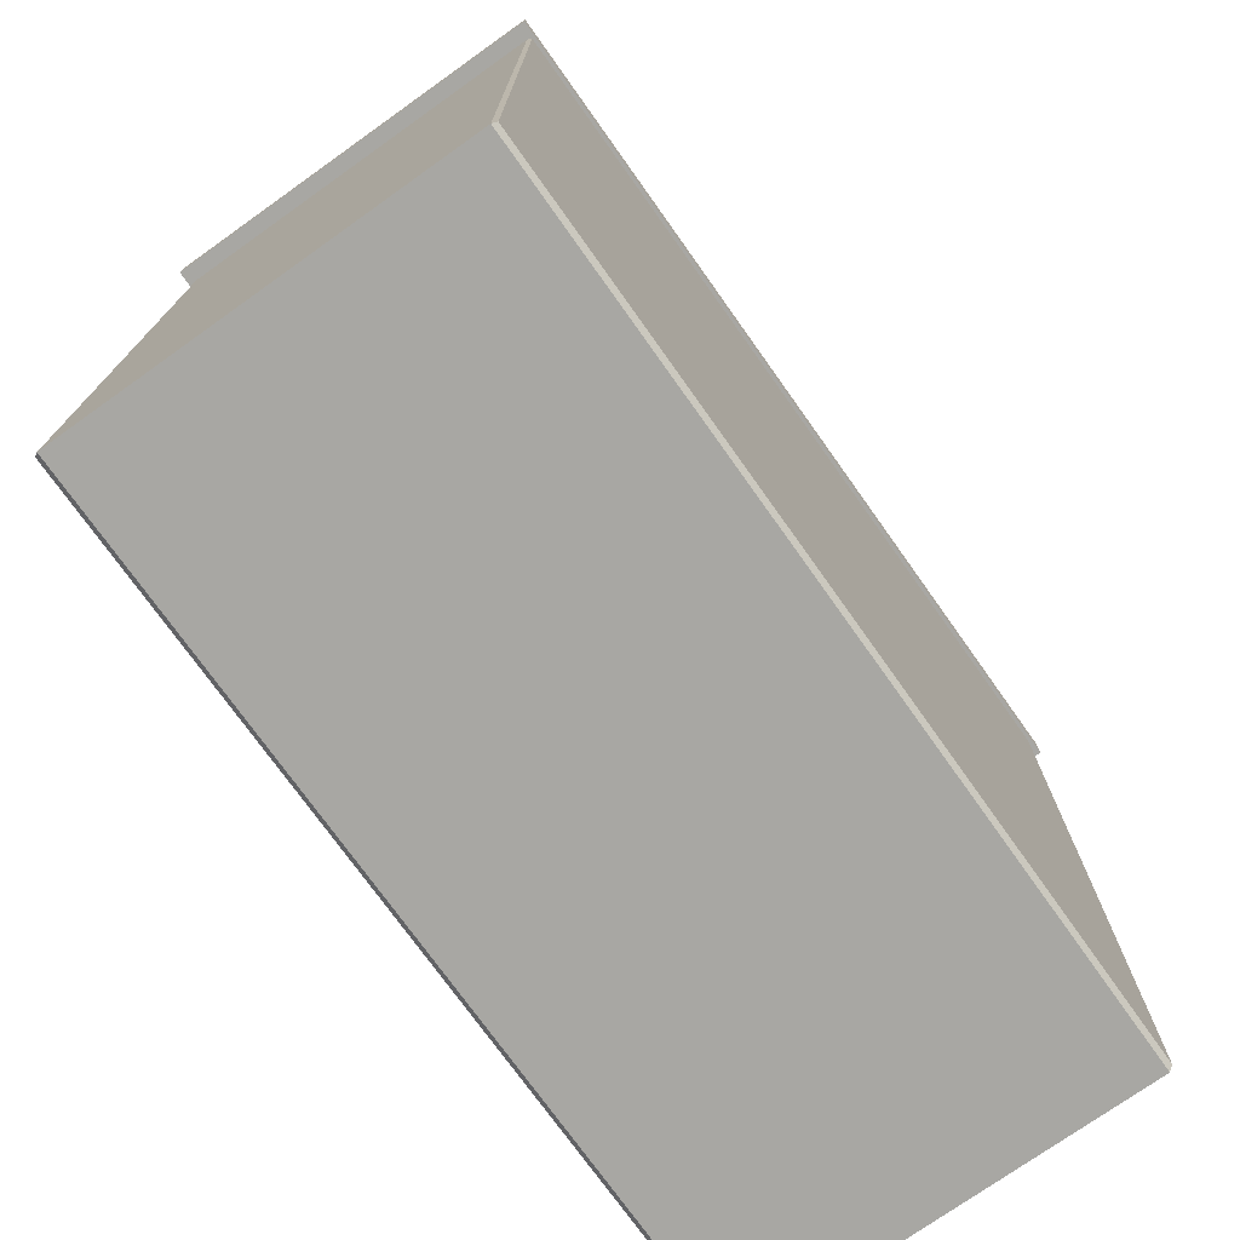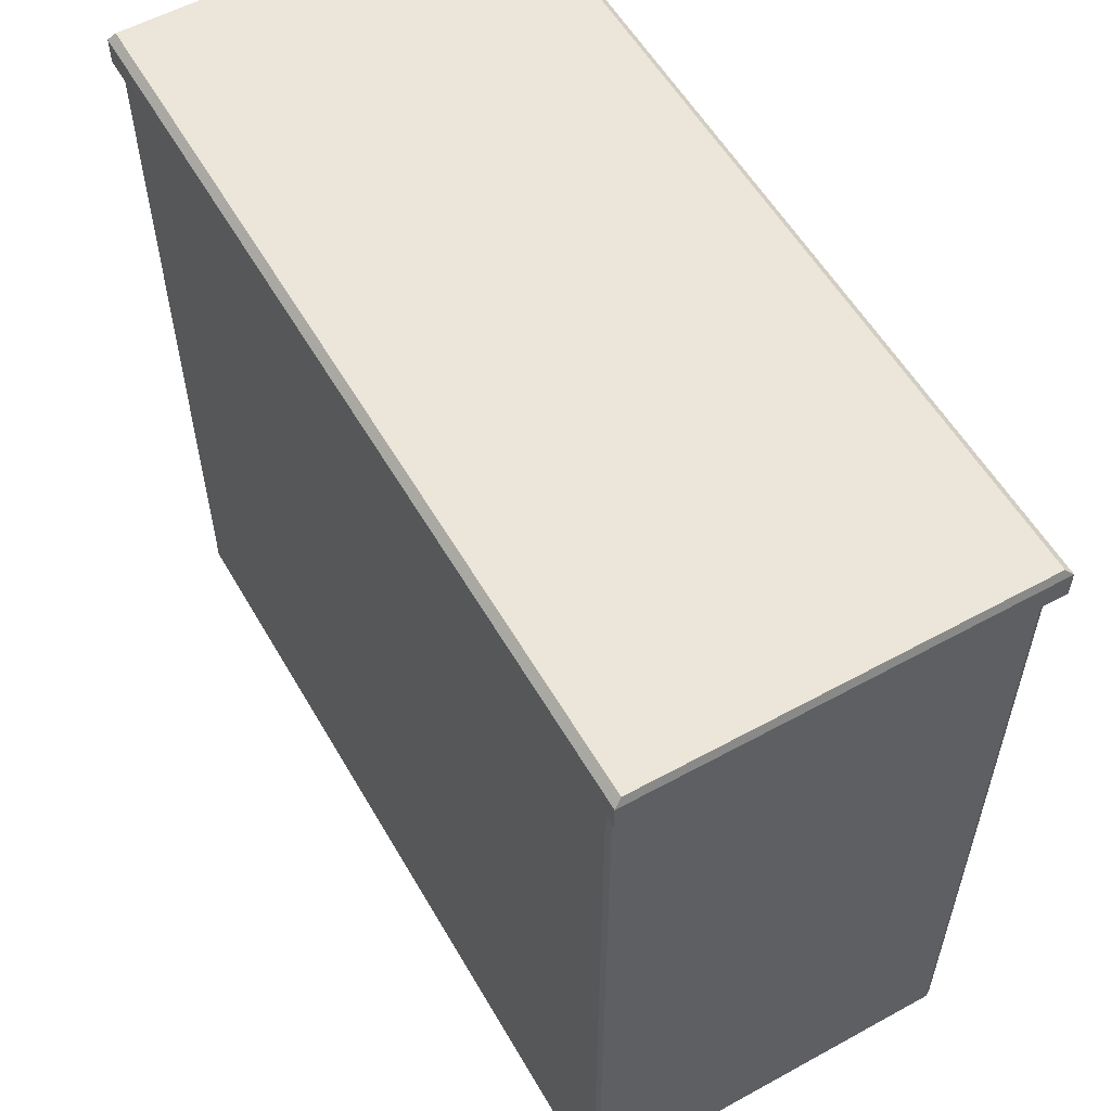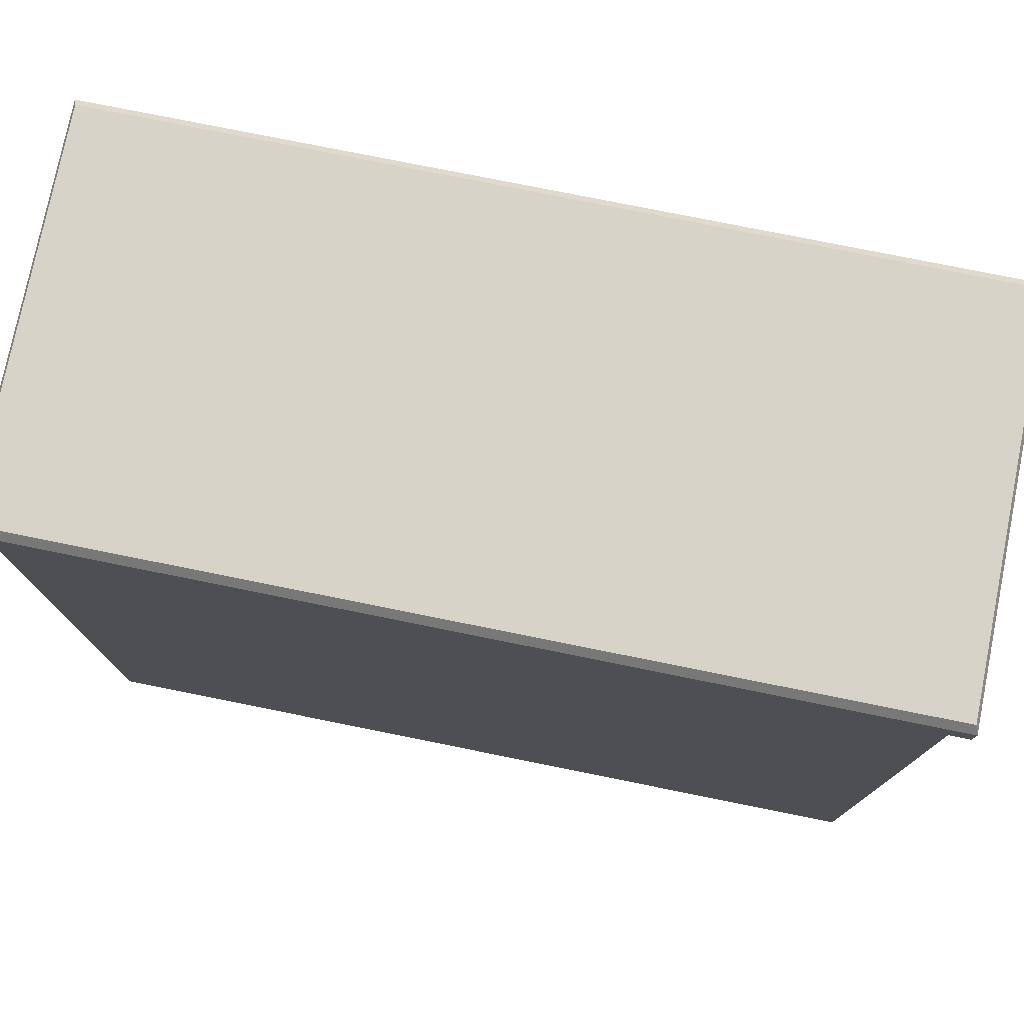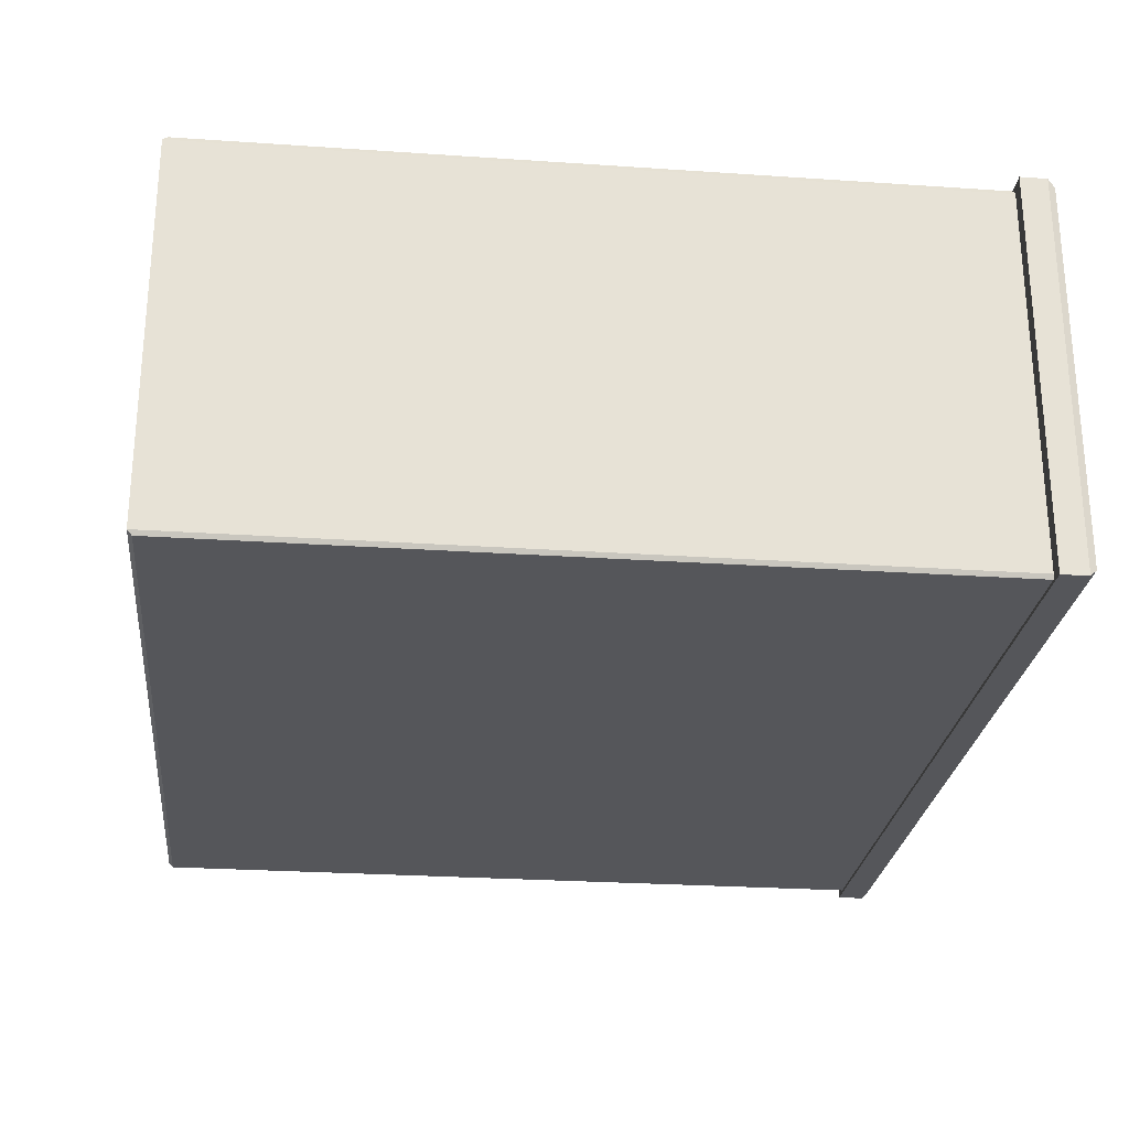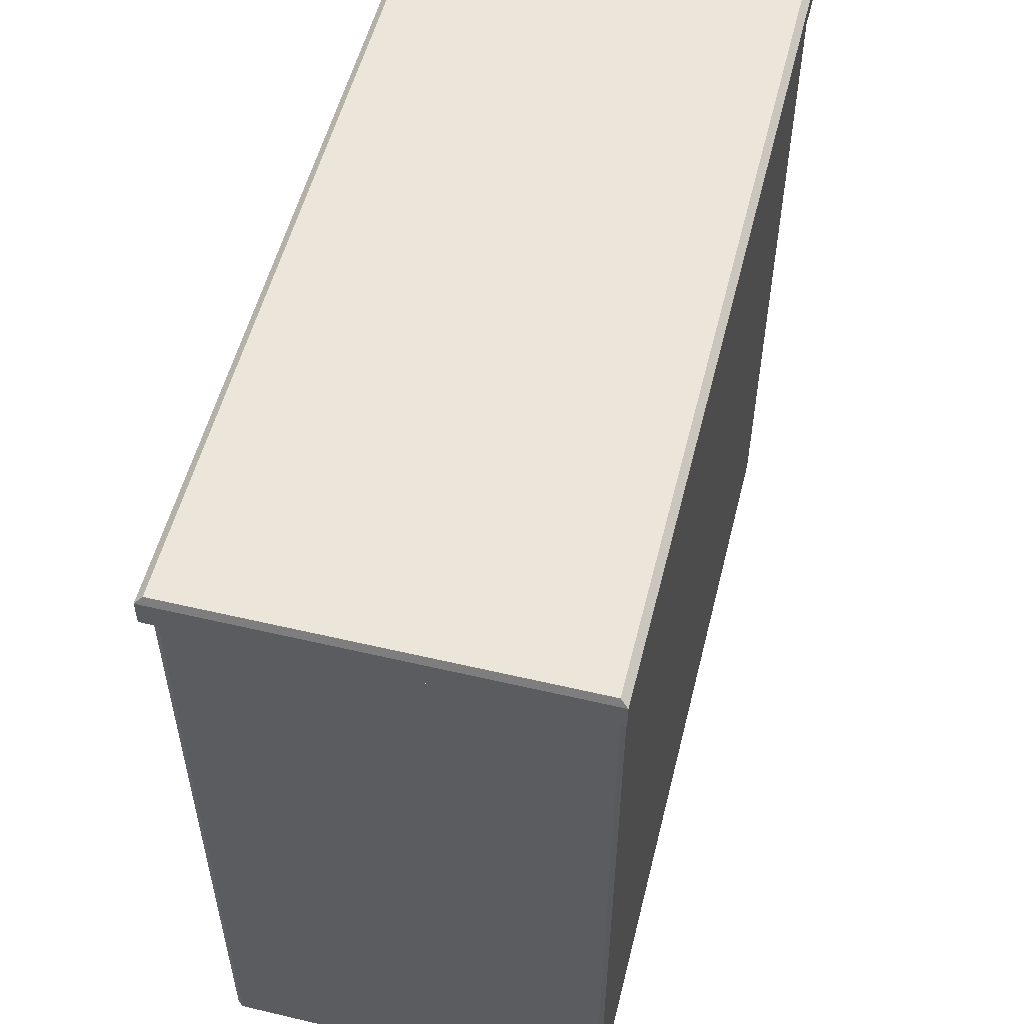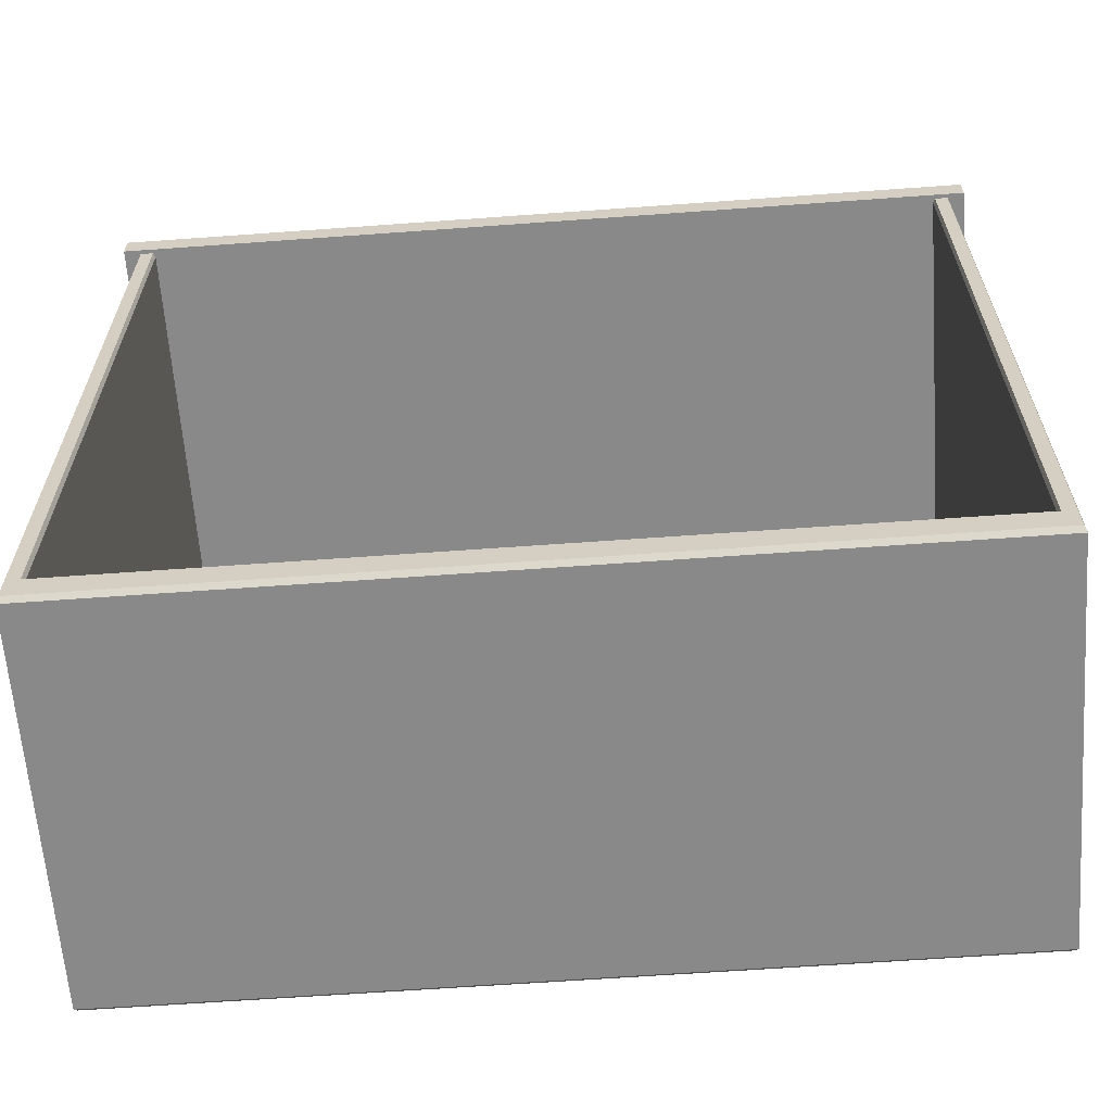
<metadata>
{"format":"obj","ext":"obj","renderer":"f3d","projection":"perspective","resolution":1024,"background":"white","views":[{"elev":-74.5,"azim":-54.6,"up":"+Z"},{"elev":56.6,"azim":60.2,"up":"+Z"},{"elev":76.9,"azim":11.4,"up":"+Z"},{"elev":-26.0,"azim":-96.2,"up":"+Y"},{"elev":54.3,"azim":-76.0,"up":"+Z"},{"elev":-63.3,"azim":-175.8,"up":"+Z"}]}
</metadata>
<code>
v 21.98 190.3 36.67
v 97.96 190.3 36.67
v 21.98 155.2 36.67
v 97.96 155.2 36.67
v 60.21 190.3 36.67
v 60.21 155.2 36.67
v 22.28 155.9 39.62
v 21.98 155.2 38.99
v 60.21 155.2 38.99
v 60.21 155.9 39.62
v 22.28 189.6 39.62
v 21.98 190.3 38.99
v 60.21 190.3 38.99
v 60.21 189.6 39.62
v 97.96 155.2 38.99
v 97.65 155.9 39.62
v 97.65 189.6 39.62
v 97.96 190.3 38.99
v 60.21 155.5 37.25
v 60.21 157.4 37.25
v 23.28 189.5 -30.7
v 23.47 189.9 -30.31
v 60.21 189.5 -30.7
v 60.21 189.9 -30.31
v 23.28 155.9 -30.7
v 23.47 155.5 -30.31
v 60.21 155.9 -30.7
v 60.21 155.5 -30.31
v 23.47 189.9 37.25
v 23.28 189.5 37.25
v 96.47 189.9 37.25
v 96.65 189.5 37.25
v 96.65 189.5 -30.7
v 96.47 189.9 -30.31
v 23.28 155.9 37.25
v 23.47 155.5 37.25
v 96.47 155.5 37.25
v 96.65 155.9 37.25
v 96.65 155.9 -30.7
v 96.47 155.5 -30.31
v 24.77 189.5 -27.59
v 24.59 189.9 -27.97
v 60.21 189.9 -27.97
v 60.21 189.5 -27.6
v 60.21 158.1 -28.49
v 60.21 157.7 -28.11
v 24.96 157.3 -27.2
v 24.77 157.7 -27.58
v 24.96 157.1 37.25
v 24.77 157.4 37.25
v 95.17 157.4 37.25
v 94.97 157.1 37.25
v 94.97 157.3 -27.2
v 95.17 157.7 -27.58
v 95.17 189.5 -27.59
v 95.35 189.9 -27.97
v 95.17 189.5 37.25
v 95.35 189.9 37.25
v 24.59 189.9 37.25
v 24.76 189.5 37.25
f 1 5 6 3
f 6 5 2 4
f 7 8 9 10
f 8 7 11 12
f 10 9 15 16
f 12 11 14 13
f 13 14 17 18
f 16 15 18 17
f 7 10 14 11
f 12 13 5 1
f 3 6 9 8
f 15 4 2 18
f 3 8 12 1
f 13 18 2 5
f 9 6 4 15
f 14 10 16 17
f 21 22 24 23
f 22 21 30 29
f 23 24 34 33
f 25 26 36 35
f 26 25 27 28
f 28 27 39 40
f 31 32 33 34
f 38 37 40 39
f 41 42 59 60
f 42 41 44 43
f 43 44 55 56
f 45 46 53 54
f 46 45 48 47
f 47 48 50 49
f 52 51 54 53
f 56 55 57 58
f 41 48 45 44
f 47 49 20 46
f 51 57 55 54
f 48 41 60 50
f 45 54 55 44
f 20 52 53 46
f 21 23 27 25
f 26 28 19 36
f 38 39 33 32
f 25 35 30 21
f 27 23 33 39
f 19 28 40 37
f 22 42 43 24
f 34 56 58 31
f 22 29 59 42
f 24 43 56 34

</code>
